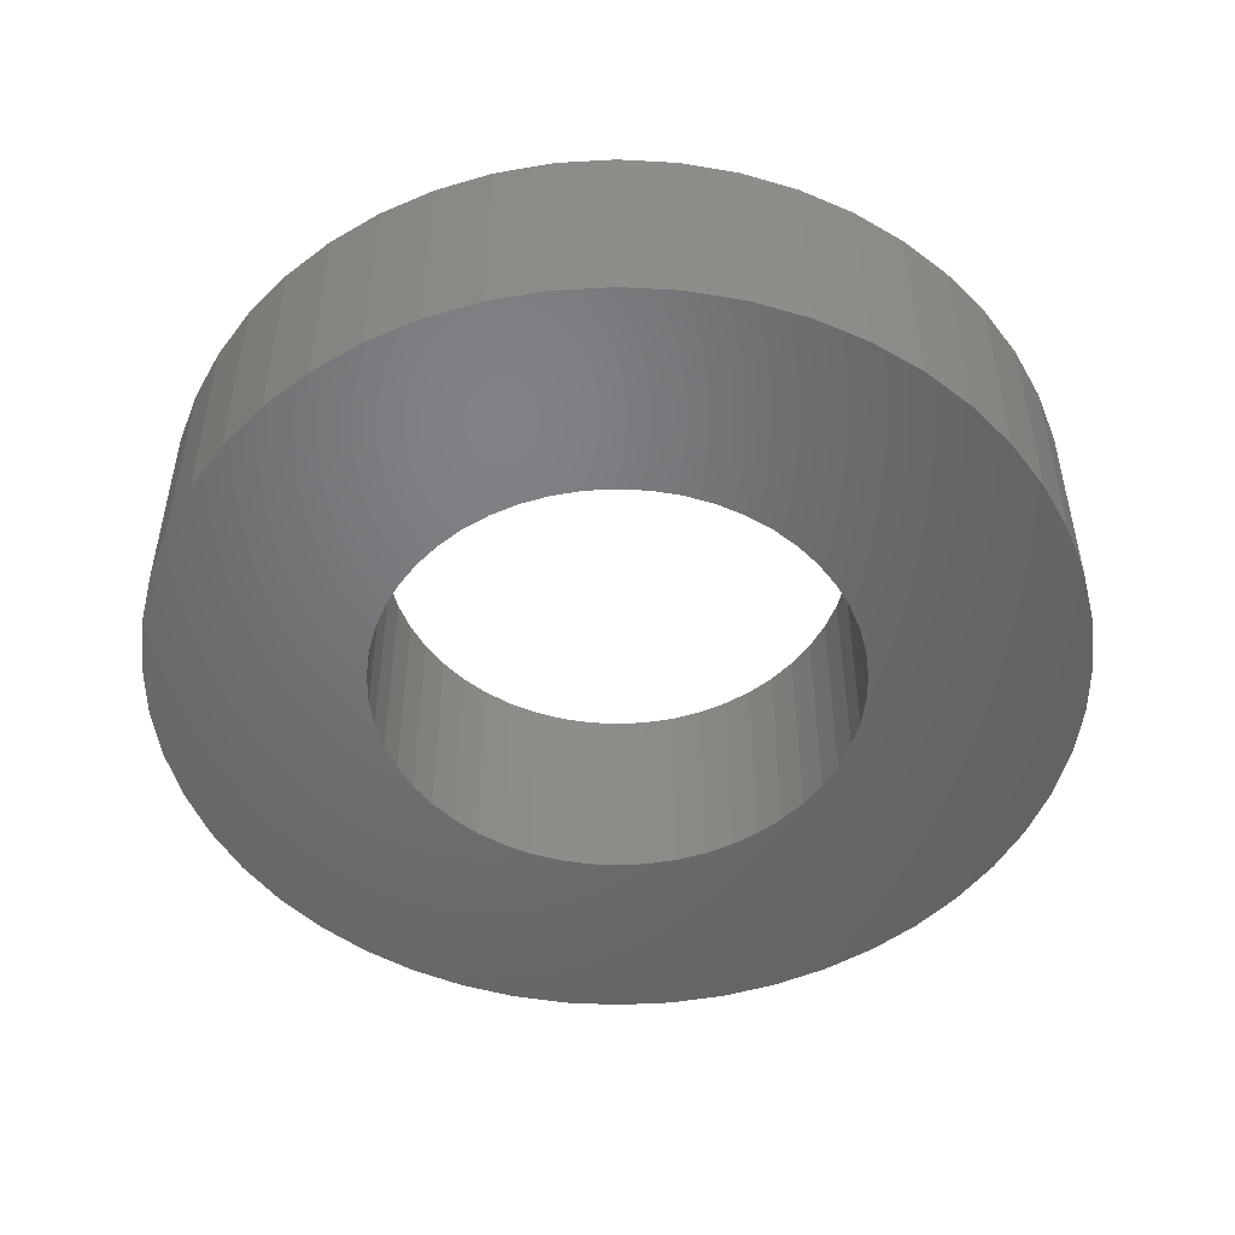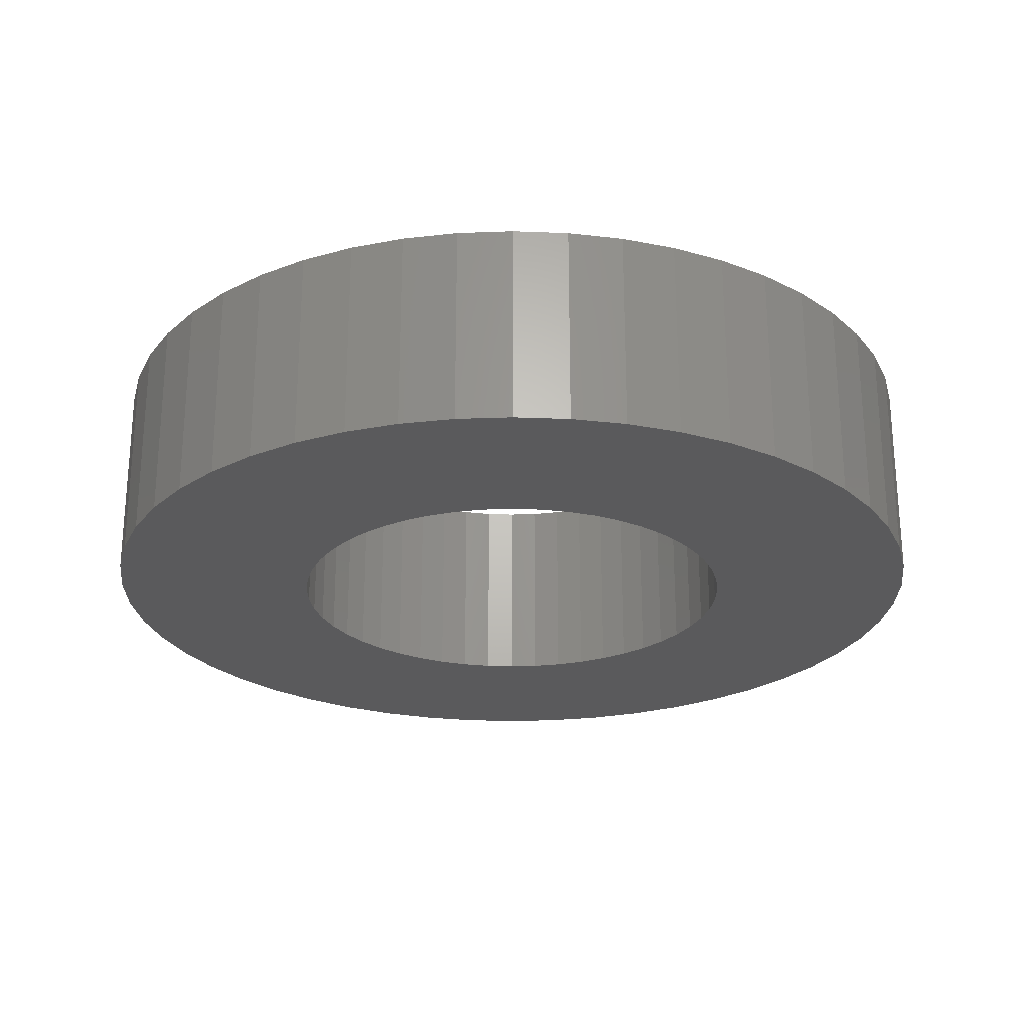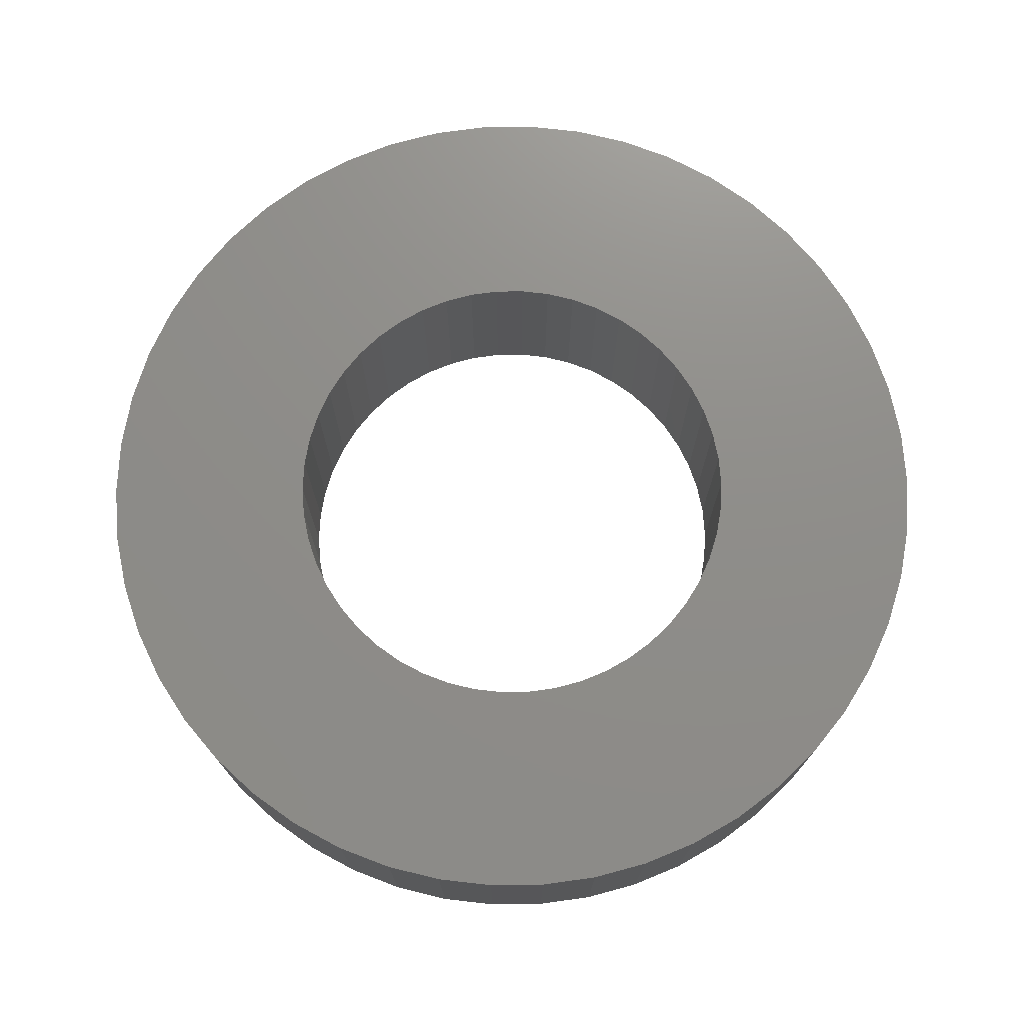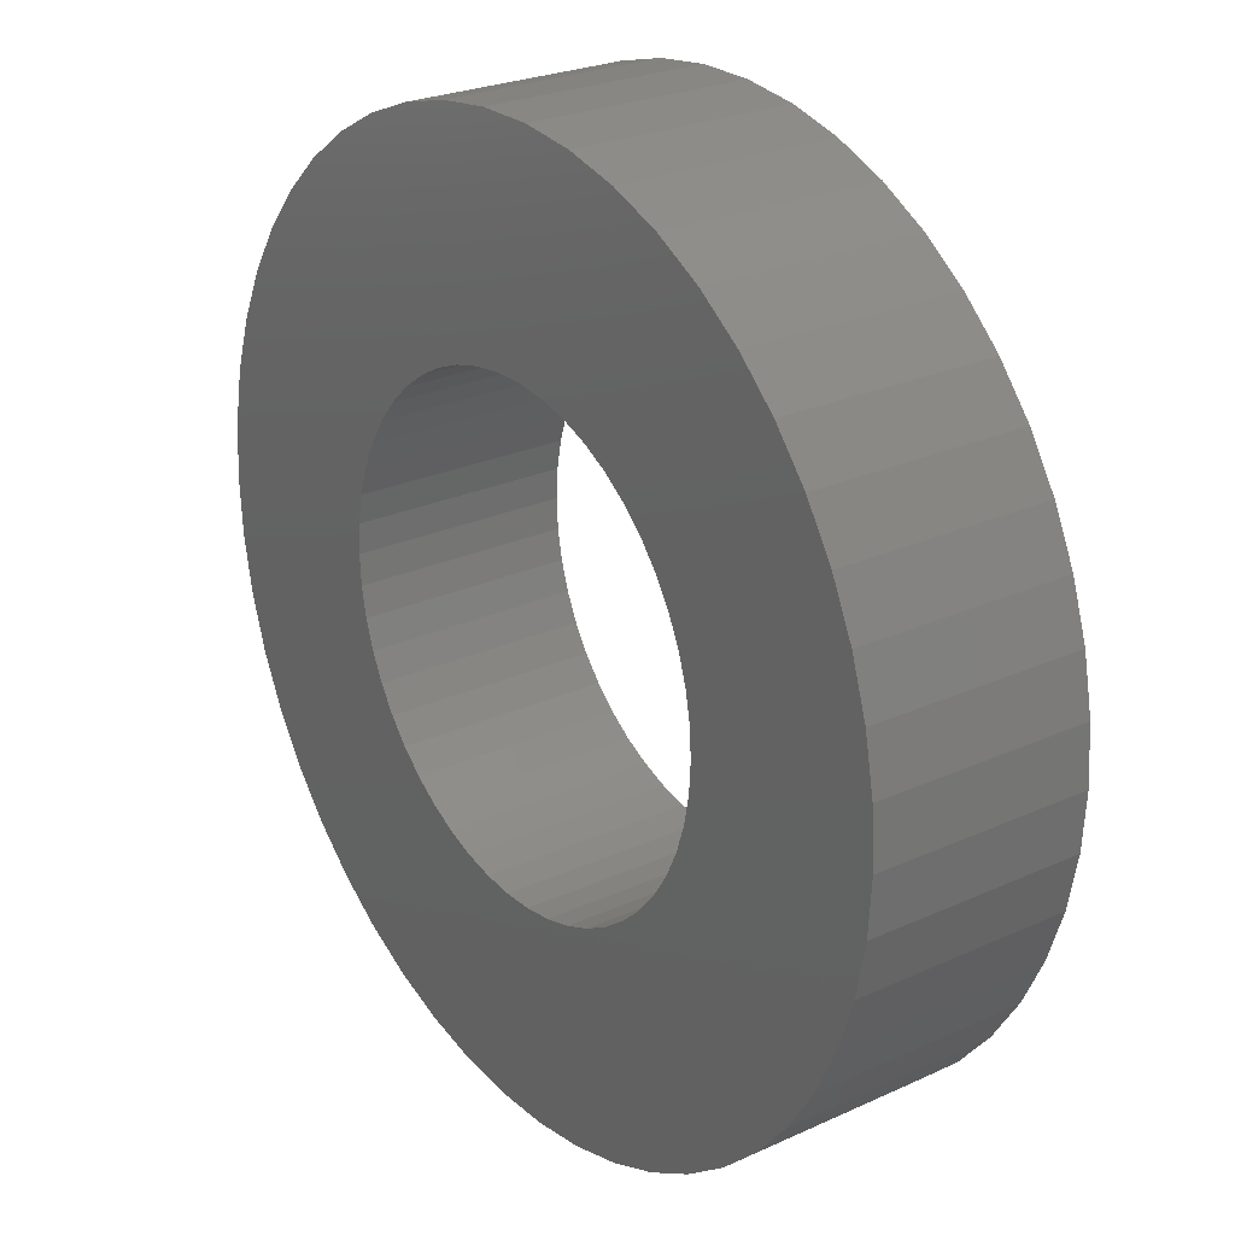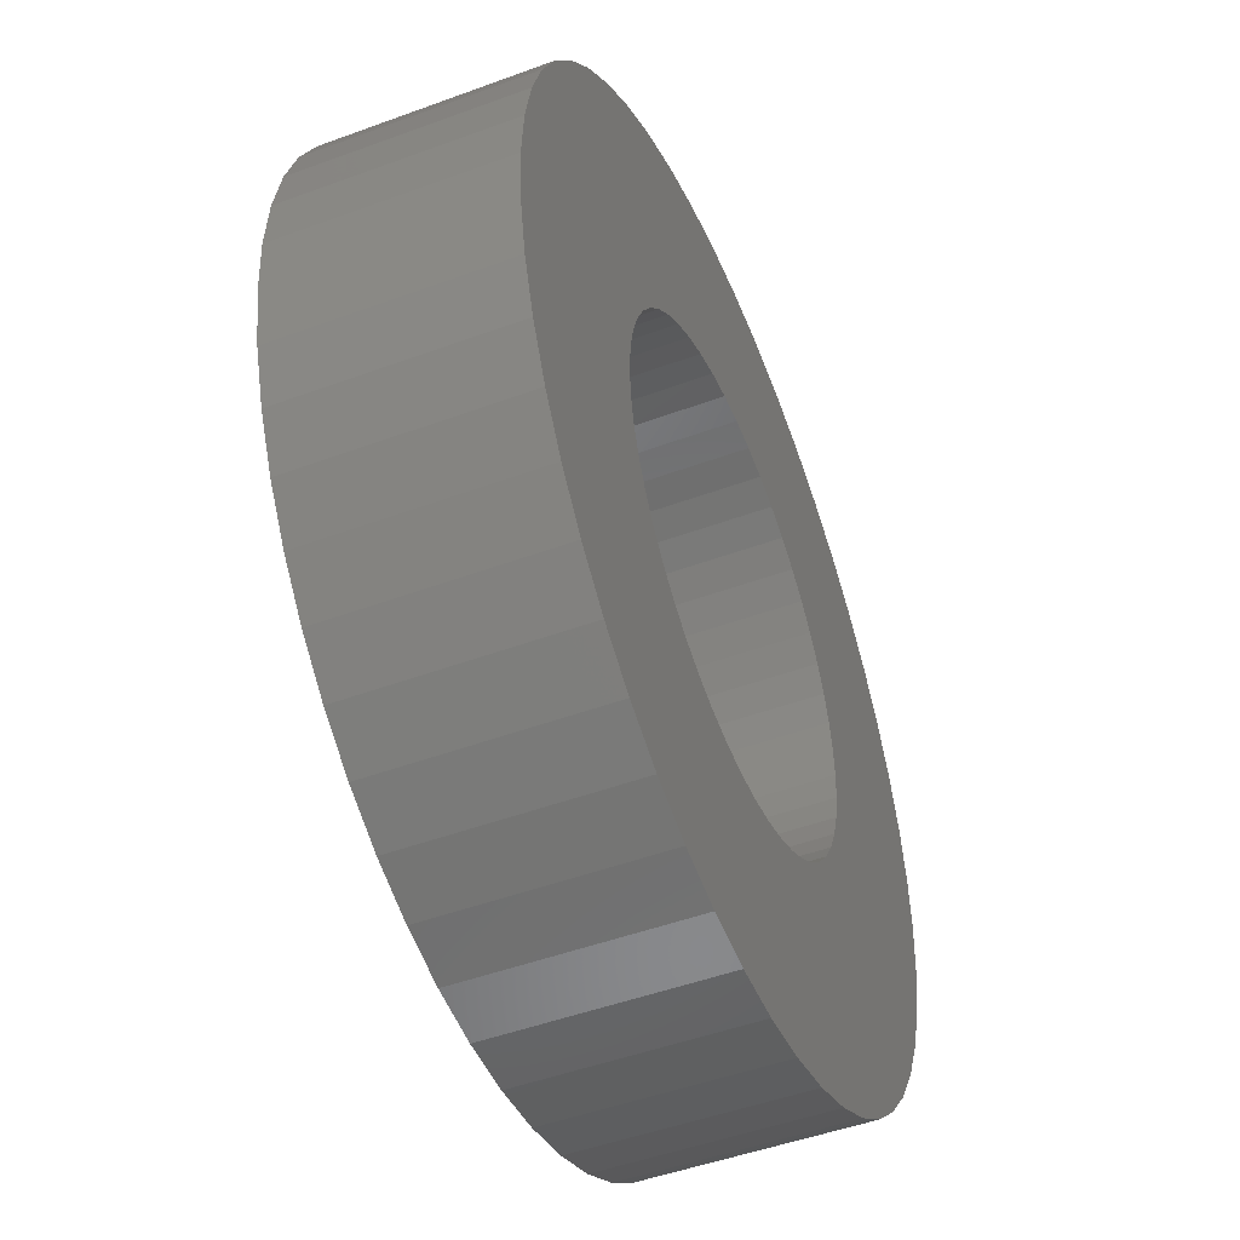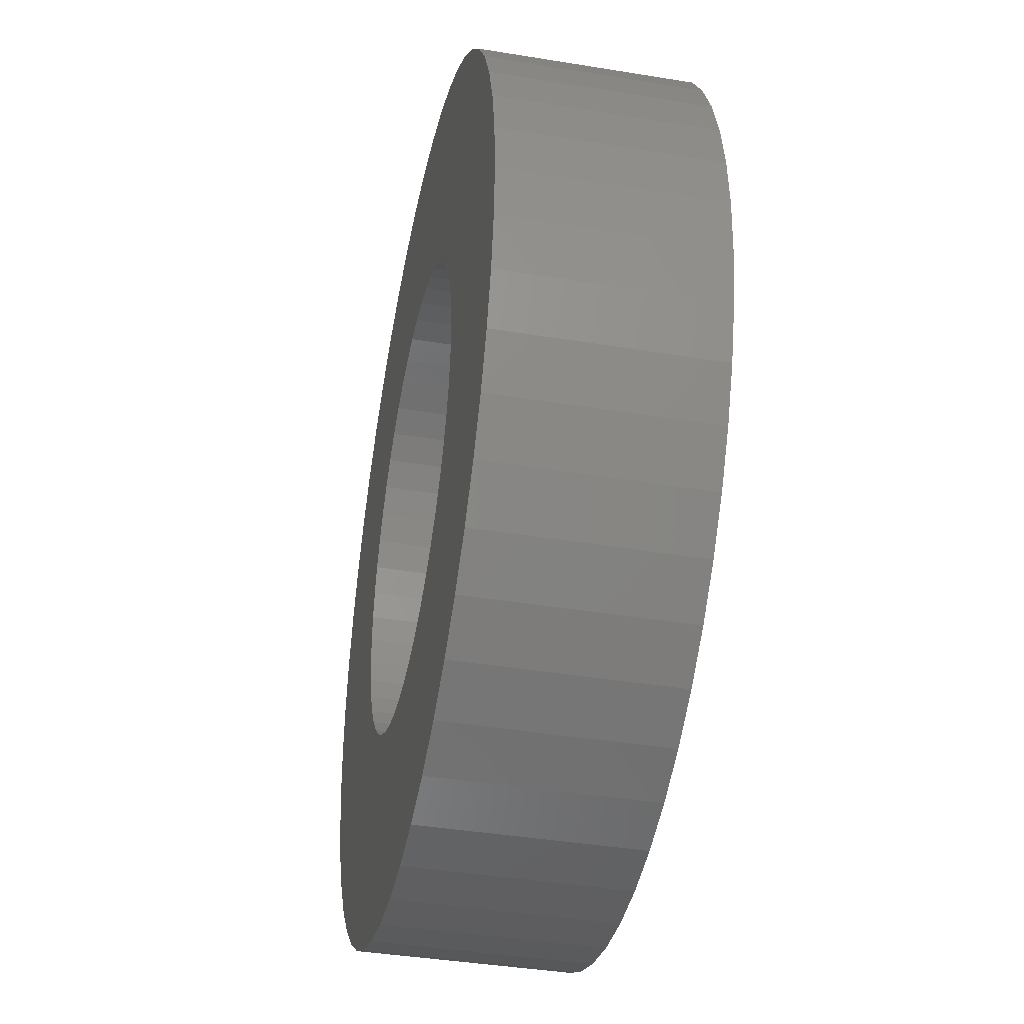
<metadata>
{"format":"stl","ext":"stl","renderer":"f3d","projection":"perspective","resolution":1024,"background":"white","views":[{"elev":-50.0,"azim":-147.5,"up":"+Z"},{"elev":-24.7,"azim":140.3,"up":"+Z"},{"elev":73.9,"azim":49.7,"up":"+Z"},{"elev":25.4,"azim":53.7,"up":"+Y"},{"elev":-48.7,"azim":-67.7,"up":"+Y"},{"elev":-40.4,"azim":78.6,"up":"+Y"}]}
</metadata>
<code>
# stl→obj: 200 verts, 400 faces
v 8.5 0 2
v 8.433 1.065 -2
v 8.433 1.065 2
v 8.5 0 -2
v -8.5 0 -2
v -8.433 1.065 2
v -8.433 1.065 -2
v -8.5 0 2
v 0.5337 8.483 -2
v -0.5337 8.483 2
v 0.5337 8.483 2
v -0.5337 8.483 -2
v 6.196 5.819 -2
v 5.418 6.549 2
v 6.196 5.819 2
v 5.418 6.549 -2
v -5.418 6.549 -2
v -6.196 5.819 2
v -5.418 6.549 2
v -6.196 5.819 -2
v -2.627 8.084 -2
v -3.619 7.691 2
v -2.627 8.084 2
v -3.619 7.691 -2
v 6.196 -5.819 2
v 6.877 -4.996 -2
v 6.877 -4.996 2
v 6.196 -5.819 -2
v 7.903 3.129 2
v 7.449 4.095 -2
v 7.449 4.095 2
v 7.903 3.129 -2
v 3.619 7.691 -2
v 2.627 8.084 2
v 3.619 7.691 2
v 2.627 8.084 -2
v 1.593 8.349 2
v 1.593 8.349 -2
v 4.555 7.177 2
v 4.555 7.177 -2
v -7.903 3.129 -2
v -7.449 4.095 2
v -7.449 4.095 -2
v -7.903 3.129 2
v -6.877 4.996 2
v -6.877 4.996 -2
v -8.233 2.114 2
v -8.233 2.114 -2
v -4.555 7.177 -2
v -4.555 7.177 2
v -1.593 8.349 2
v -1.593 8.349 -2
v 0.5337 -8.483 -2
v 1.593 -8.349 2
v 0.5337 -8.483 2
v 1.593 -8.349 -2
v 8.233 2.114 2
v 8.233 2.114 -2
v 6.877 4.996 2
v 6.877 4.996 -2
v 4.5 0 2
v 4.465 0.564 2
v 8.433 -1.065 2
v 4.359 1.119 2
v 4.465 -0.564 2
v 4.184 1.657 2
v 8.233 -2.114 2
v 3.943 2.168 2
v 4.359 -1.119 2
v 3.641 2.645 2
v 7.903 -3.129 2
v 3.28 3.08 2
v 4.184 -1.657 2
v 2.868 3.467 2
v 7.449 -4.095 2
v 3.943 -2.168 2
v 2.411 3.799 2
v 1.916 4.072 2
v 1.391 4.28 2
v 0.8432 4.42 2
v 0.2826 4.491 2
v -0.2826 4.491 2
v -0.8432 4.42 2
v -1.391 4.28 2
v -1.916 4.072 2
v -2.411 3.799 2
v -2.868 3.467 2
v -3.28 3.08 2
v -3.641 2.645 2
v -3.943 2.168 2
v 3.641 -2.645 2
v 3.28 -3.08 2
v 5.418 -6.549 2
v 2.868 -3.467 2
v 4.555 -7.177 2
v 2.411 -3.799 2
v 3.619 -7.691 2
v 1.916 -4.072 2
v 2.627 -8.084 2
v 1.391 -4.28 2
v 0.8432 -4.42 2
v 0.2826 -4.491 2
v -0.2826 -4.491 2
v -0.5337 -8.483 2
v -0.8432 -4.42 2
v -1.593 -8.349 2
v -1.391 -4.28 2
v -2.627 -8.084 2
v -1.916 -4.072 2
v -3.619 -7.691 2
v -2.411 -3.799 2
v -4.555 -7.177 2
v -2.868 -3.467 2
v -5.418 -6.549 2
v -3.28 -3.08 2
v -6.196 -5.819 2
v -3.641 -2.645 2
v -6.877 -4.996 2
v -3.943 -2.168 2
v -7.449 -4.095 2
v -4.184 -1.657 2
v -7.903 -3.129 2
v -4.359 -1.119 2
v -8.233 -2.114 2
v -4.465 -0.564 2
v -8.433 -1.065 2
v -4.5 0 2
v -4.184 1.657 2
v -4.359 1.119 2
v -4.465 0.564 2
v 8.433 -1.065 -2
v 4.555 -7.177 -2
v 5.418 -6.549 -2
v 7.903 -3.129 -2
v 7.449 -4.095 -2
v -4.555 -7.177 -2
v -3.619 -7.691 -2
v -7.449 -4.095 -2
v -7.903 -3.129 -2
v -8.433 -1.065 -2
v -8.233 -2.114 -2
v 2.627 -8.084 -2
v 3.619 -7.691 -2
v 8.233 -2.114 -2
v -1.593 -8.349 -2
v -0.5337 -8.483 -2
v -6.196 -5.819 -2
v -5.418 -6.549 -2
v 4.5 0 -2
v 4.465 -0.564 -2
v 4.359 -1.119 -2
v 4.465 0.564 -2
v 4.184 -1.657 -2
v 3.943 -2.168 -2
v 4.359 1.119 -2
v 3.641 -2.645 -2
v 3.28 -3.08 -2
v 4.184 1.657 -2
v 2.868 -3.467 -2
v 3.943 2.168 -2
v 2.411 -3.799 -2
v 1.916 -4.072 -2
v 1.391 -4.28 -2
v 0.8432 -4.42 -2
v 0.2826 -4.491 -2
v -0.2826 -4.491 -2
v -0.8432 -4.42 -2
v -1.391 -4.28 -2
v -2.627 -8.084 -2
v -1.916 -4.072 -2
v -2.411 -3.799 -2
v -2.868 -3.467 -2
v -3.28 -3.08 -2
v -3.641 -2.645 -2
v -6.877 -4.996 -2
v -3.943 -2.168 -2
v 3.641 2.645 -2
v 3.28 3.08 -2
v 2.868 3.467 -2
v 2.411 3.799 -2
v 1.916 4.072 -2
v 1.391 4.28 -2
v 0.8432 4.42 -2
v 0.2826 4.491 -2
v -0.2826 4.491 -2
v -0.8432 4.42 -2
v -1.391 4.28 -2
v -1.916 4.072 -2
v -2.411 3.799 -2
v -2.868 3.467 -2
v -3.28 3.08 -2
v -3.641 2.645 -2
v -3.943 2.168 -2
v -4.184 1.657 -2
v -4.359 1.119 -2
v -4.465 0.564 -2
v -4.5 0 -2
v -4.184 -1.657 -2
v -4.359 -1.119 -2
v -4.465 -0.564 -2
f 1 2 3
f 2 1 4
f 5 6 7
f 6 5 8
f 9 10 11
f 10 9 12
f 13 14 15
f 14 13 16
f 17 18 19
f 18 17 20
f 21 22 23
f 22 21 24
f 25 26 27
f 26 25 28
f 29 30 31
f 30 29 32
f 33 34 35
f 34 33 36
f 36 37 34
f 37 36 38
f 16 39 14
f 39 16 40
f 41 42 43
f 42 41 44
f 43 45 46
f 45 43 42
f 7 47 48
f 47 7 6
f 49 19 50
f 19 49 17
f 12 51 10
f 51 12 52
f 53 54 55
f 54 53 56
f 57 32 29
f 32 57 58
f 3 58 57
f 58 3 2
f 59 13 15
f 13 59 60
f 31 60 59
f 60 31 30
f 38 11 37
f 11 38 9
f 40 35 39
f 35 40 33
f 61 1 3
f 62 3 57
f 1 61 63
f 64 57 29
f 65 63 61
f 66 29 31
f 63 65 67
f 68 31 59
f 69 67 65
f 70 59 15
f 67 69 71
f 72 15 14
f 73 71 69
f 74 14 39
f 71 73 75
f 76 75 73
f 3 62 61
f 57 64 62
f 29 66 64
f 31 68 66
f 59 70 68
f 77 39 35
f 15 72 70
f 14 74 72
f 78 35 34
f 39 77 74
f 35 78 77
f 79 34 37
f 34 79 78
f 37 80 79
f 11 80 37
f 11 81 80
f 11 82 81
f 10 82 11
f 10 83 82
f 51 83 10
f 83 51 84
f 23 84 51
f 84 23 85
f 22 85 23
f 85 22 86
f 50 86 22
f 86 50 87
f 19 87 50
f 87 19 88
f 18 88 19
f 88 18 89
f 45 89 18
f 42 90 45
f 89 45 90
f 75 76 27
f 91 27 76
f 27 91 25
f 92 25 91
f 25 92 93
f 94 93 92
f 93 94 95
f 96 95 94
f 95 96 97
f 98 97 96
f 97 98 99
f 100 99 98
f 99 100 54
f 101 54 100
f 101 55 54
f 102 55 101
f 103 55 102
f 103 104 55
f 105 104 103
f 106 105 107
f 105 106 104
f 108 107 109
f 110 109 111
f 107 108 106
f 112 111 113
f 114 113 115
f 109 110 108
f 116 115 117
f 118 117 119
f 120 119 121
f 122 121 123
f 124 123 125
f 111 112 110
f 126 125 127
f 90 42 128
f 44 128 42
f 113 114 112
f 128 44 129
f 115 116 114
f 47 129 44
f 117 118 116
f 129 47 130
f 119 120 118
f 6 130 47
f 121 122 120
f 130 6 127
f 123 124 122
f 8 127 6
f 125 126 124
f 127 8 126
f 63 4 1
f 4 63 131
f 132 93 95
f 93 132 133
f 75 134 71
f 134 75 135
f 27 135 75
f 135 27 26
f 136 110 112
f 110 136 137
f 138 122 139
f 122 138 120
f 140 8 5
f 8 140 126
f 139 124 141
f 124 139 122
f 133 25 93
f 25 133 28
f 142 97 99
f 97 142 143
f 56 99 54
f 99 56 142
f 46 18 20
f 18 46 45
f 48 44 41
f 44 48 47
f 24 50 22
f 50 24 49
f 52 23 51
f 23 52 21
f 71 144 67
f 144 71 134
f 67 131 63
f 131 67 144
f 145 104 106
f 104 145 146
f 147 114 116
f 114 147 148
f 141 126 140
f 126 141 124
f 149 4 131
f 150 131 144
f 4 149 2
f 151 144 134
f 152 2 149
f 153 134 135
f 2 152 58
f 154 135 26
f 155 58 152
f 156 26 28
f 58 155 32
f 157 28 133
f 158 32 155
f 159 133 132
f 32 158 30
f 160 30 158
f 131 150 149
f 144 151 150
f 134 153 151
f 135 154 153
f 26 156 154
f 161 132 143
f 28 157 156
f 133 159 157
f 162 143 142
f 132 161 159
f 143 162 161
f 163 142 56
f 142 163 162
f 56 164 163
f 53 164 56
f 53 165 164
f 53 166 165
f 146 166 53
f 146 167 166
f 145 167 146
f 167 145 168
f 169 168 145
f 168 169 170
f 137 170 169
f 170 137 171
f 136 171 137
f 171 136 172
f 148 172 136
f 172 148 173
f 147 173 148
f 173 147 174
f 175 174 147
f 138 176 175
f 174 175 176
f 30 160 60
f 177 60 160
f 60 177 13
f 178 13 177
f 13 178 16
f 179 16 178
f 16 179 40
f 180 40 179
f 40 180 33
f 181 33 180
f 33 181 36
f 182 36 181
f 36 182 38
f 183 38 182
f 183 9 38
f 184 9 183
f 185 9 184
f 185 12 9
f 186 12 185
f 52 186 187
f 186 52 12
f 21 187 188
f 24 188 189
f 187 21 52
f 49 189 190
f 17 190 191
f 188 24 21
f 20 191 192
f 46 192 193
f 43 193 194
f 41 194 195
f 48 195 196
f 189 49 24
f 7 196 197
f 176 138 198
f 139 198 138
f 190 17 49
f 198 139 199
f 191 20 17
f 141 199 139
f 192 46 20
f 199 141 200
f 193 43 46
f 140 200 141
f 194 41 43
f 200 140 197
f 195 48 41
f 5 197 140
f 196 7 48
f 197 5 7
f 143 95 97
f 95 143 132
f 146 55 104
f 55 146 53
f 148 112 114
f 112 148 136
f 147 118 175
f 118 147 116
f 175 120 138
f 120 175 118
f 169 106 108
f 106 169 145
f 137 108 110
f 108 137 169
f 160 70 177
f 70 160 68
f 183 79 80
f 79 183 182
f 182 78 79
f 78 182 181
f 188 84 85
f 84 188 187
f 128 193 90
f 193 128 194
f 151 65 150
f 65 151 69
f 179 72 74
f 72 179 178
f 180 74 77
f 74 180 179
f 89 191 88
f 191 89 192
f 189 85 86
f 85 189 188
f 187 83 84
f 83 187 186
f 149 62 152
f 62 149 61
f 153 69 151
f 69 153 73
f 172 115 113
f 115 172 173
f 119 198 121
f 198 119 176
f 164 102 101
f 102 164 165
f 159 96 94
f 96 159 161
f 177 72 178
f 72 177 70
f 185 81 82
f 81 185 184
f 181 77 78
f 77 181 180
f 127 196 130
f 196 127 197
f 129 194 128
f 194 129 195
f 90 192 89
f 192 90 193
f 186 82 83
f 82 186 185
f 190 86 87
f 86 190 189
f 191 87 88
f 87 191 190
f 150 61 149
f 61 150 65
f 156 76 154
f 76 156 91
f 117 176 119
f 176 117 174
f 163 101 100
f 101 163 164
f 158 68 160
f 68 158 66
f 155 66 158
f 66 155 64
f 152 64 155
f 64 152 62
f 184 80 81
f 80 184 183
f 130 195 129
f 195 130 196
f 154 73 153
f 73 154 76
f 167 107 105
f 107 167 168
f 166 105 103
f 105 166 167
f 125 197 127
f 197 125 200
f 121 199 123
f 199 121 198
f 115 174 117
f 174 115 173
f 161 98 96
f 98 161 162
f 157 91 156
f 91 157 92
f 165 103 102
f 103 165 166
f 170 111 109
f 111 170 171
f 123 200 125
f 200 123 199
f 162 100 98
f 100 162 163
f 157 94 92
f 94 157 159
f 171 113 111
f 113 171 172
f 168 109 107
f 109 168 170

</code>
